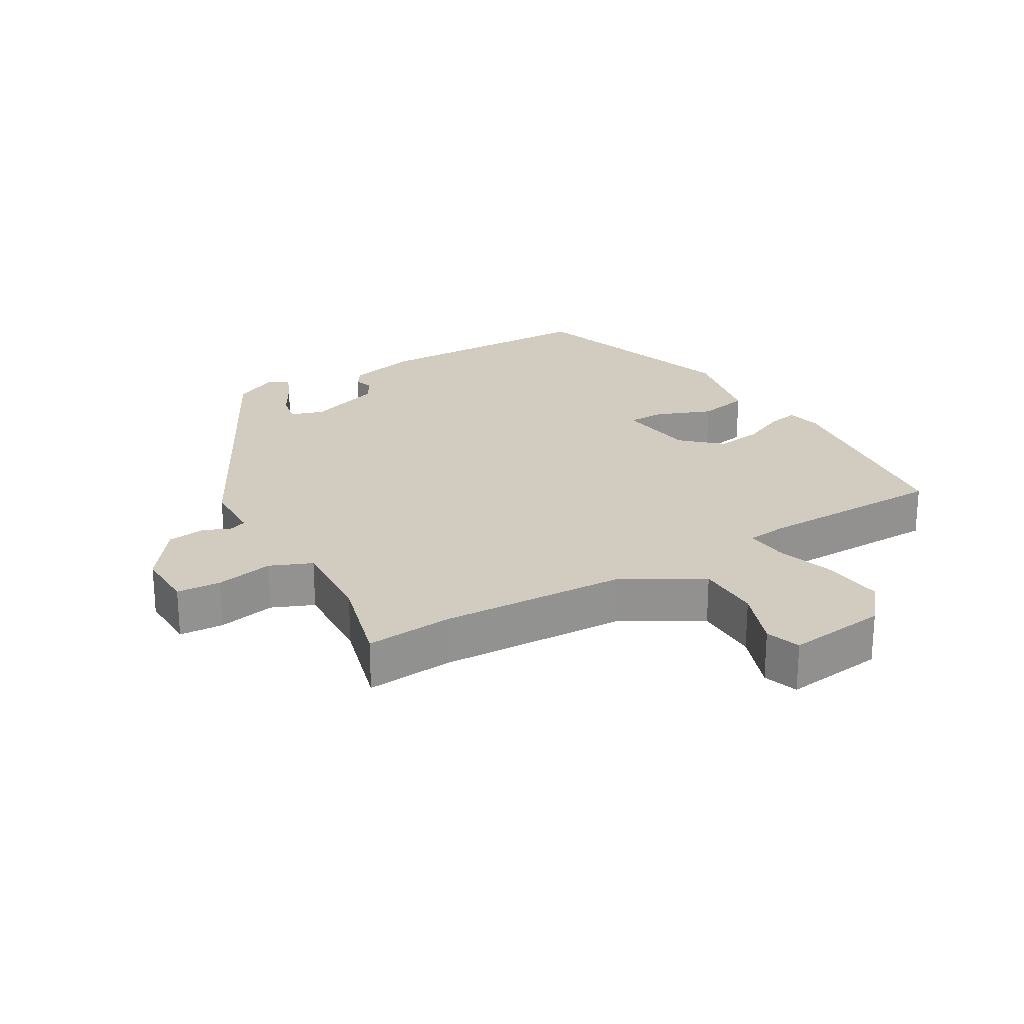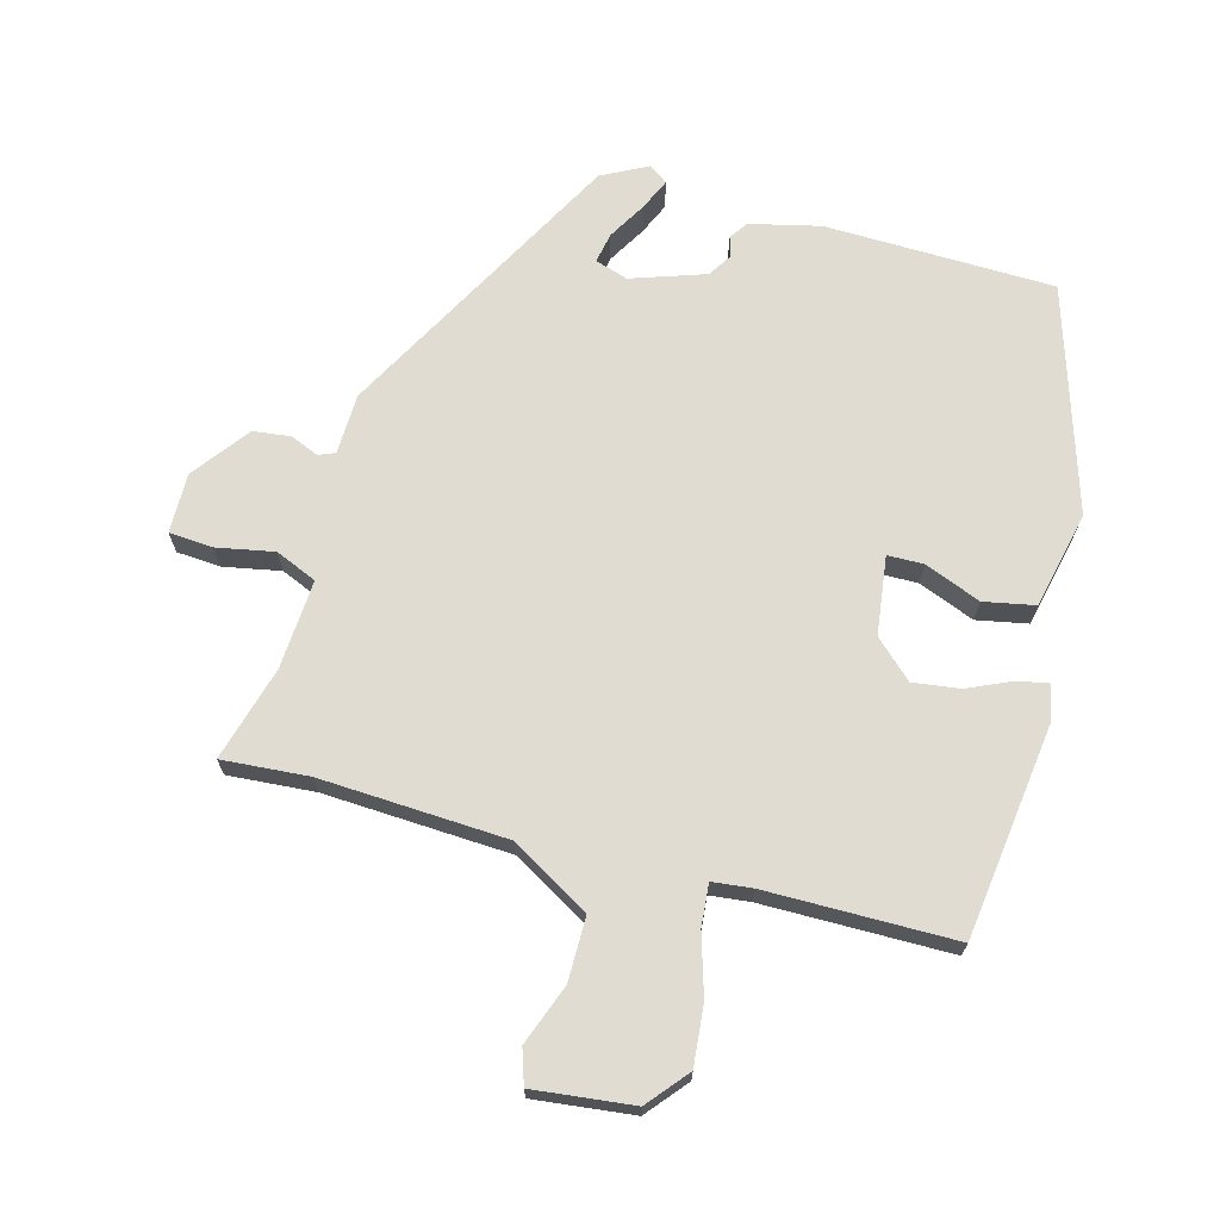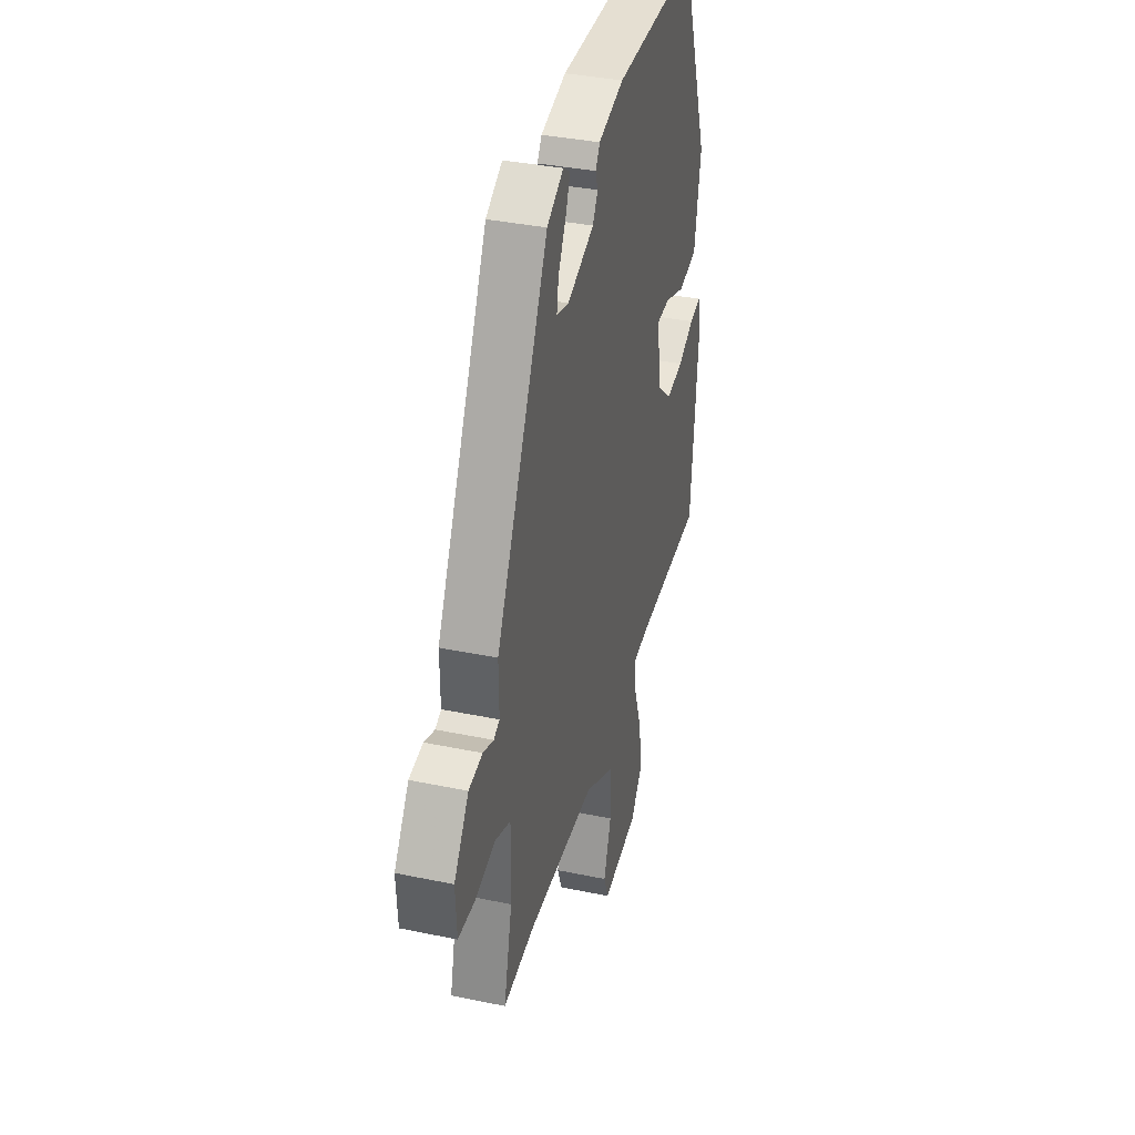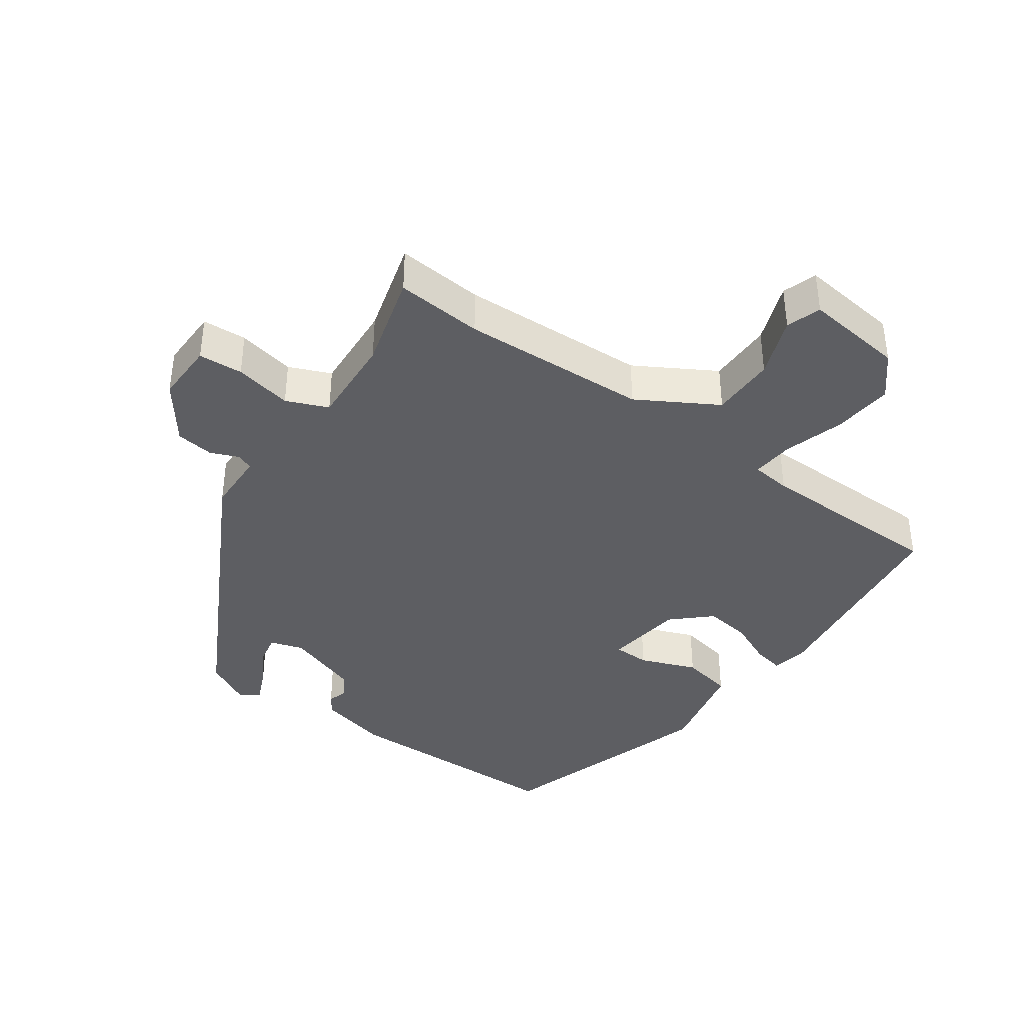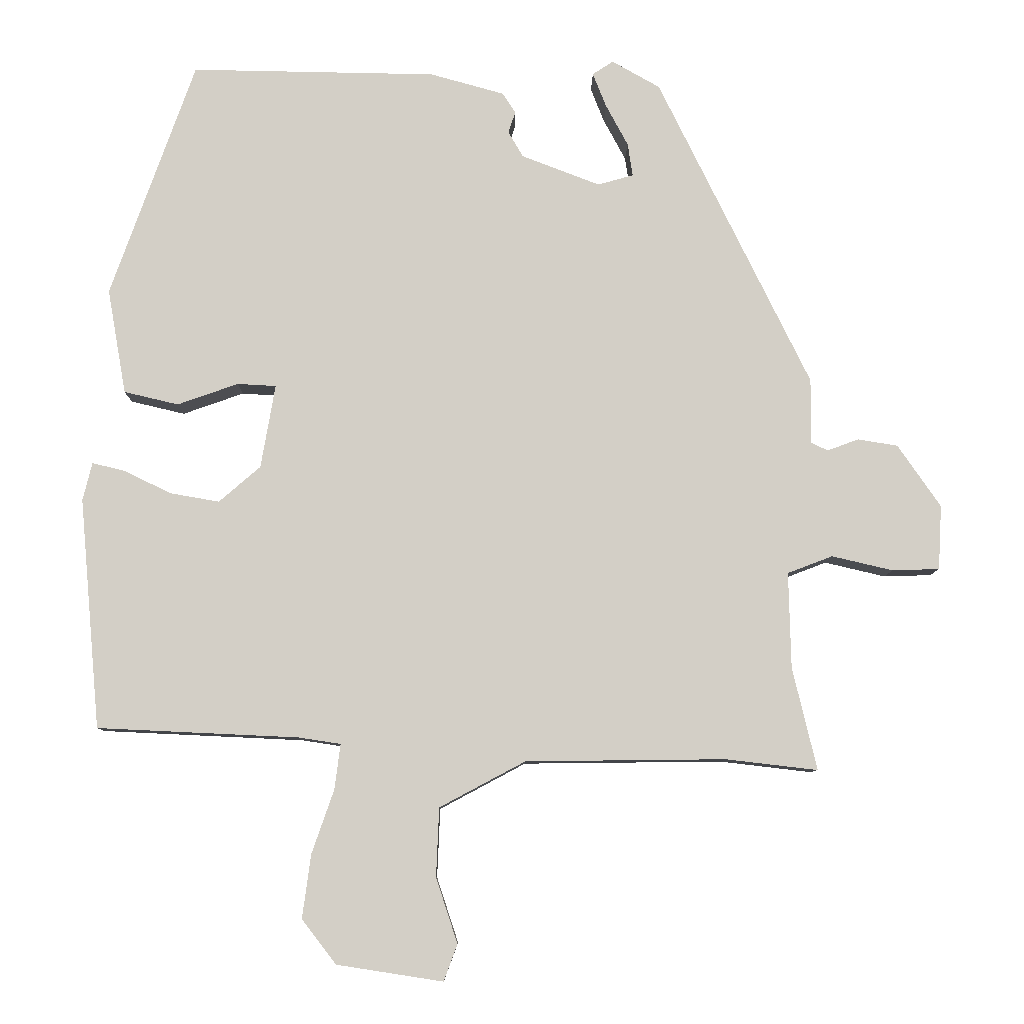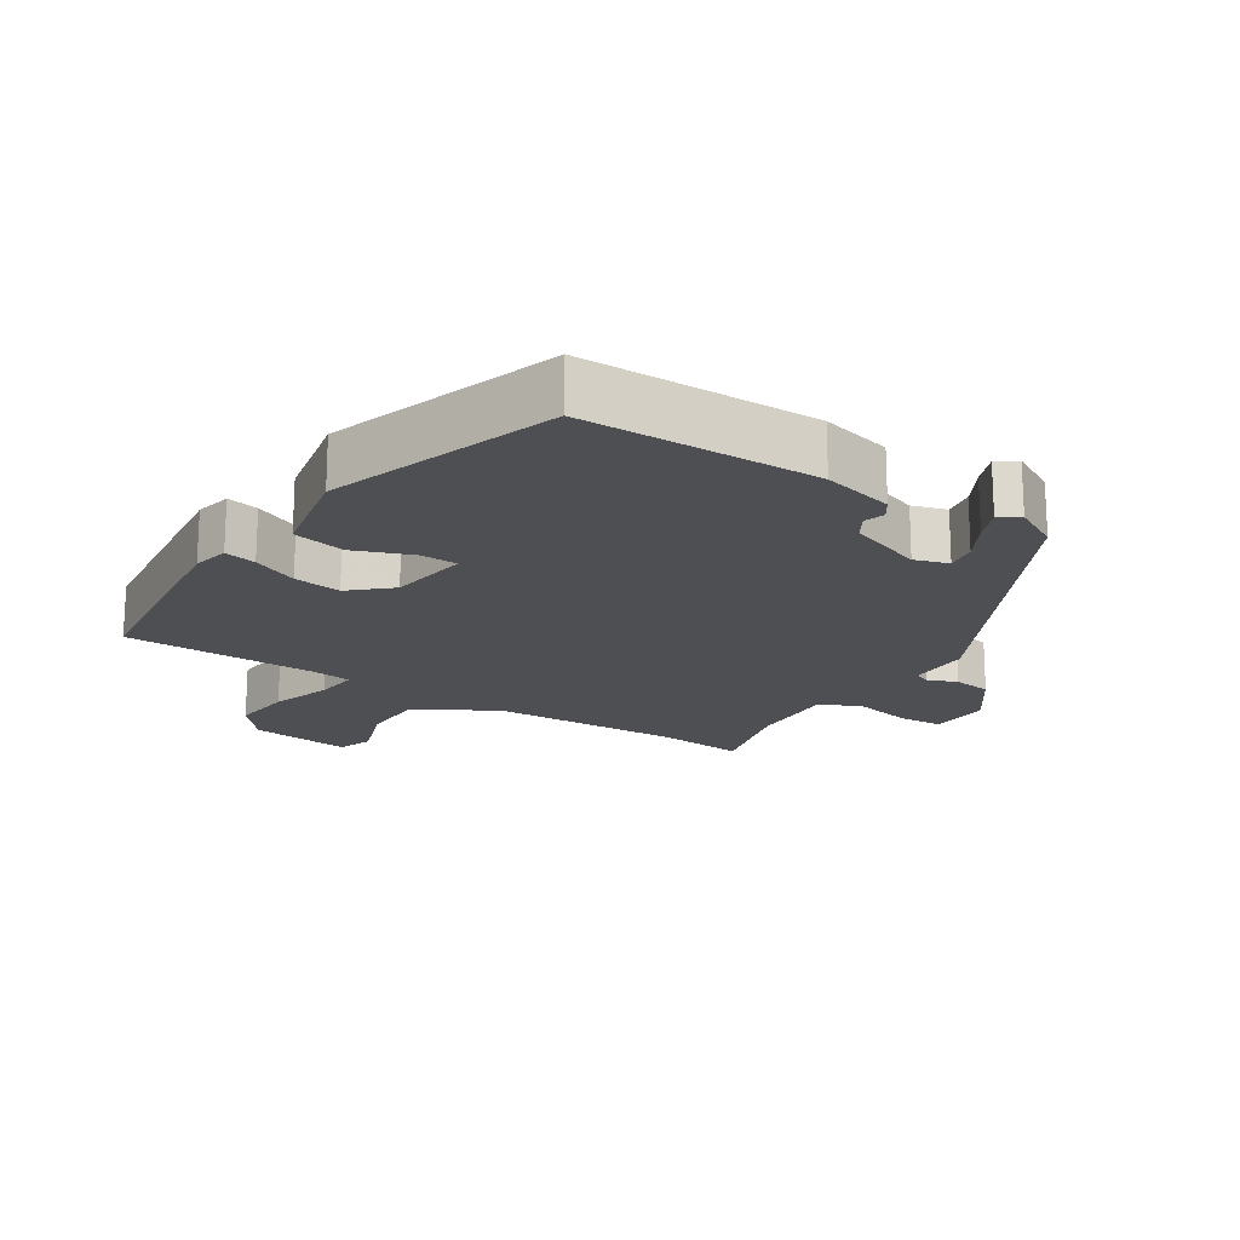
<metadata>
{"format":"obj","ext":"obj","renderer":"f3d","projection":"perspective","resolution":1024,"background":"white","views":[{"elev":24.0,"azim":151.4,"up":"+Y"},{"elev":69.0,"azim":-162.5,"up":"+Y"},{"elev":36.6,"azim":105.2,"up":"+Z"},{"elev":-39.4,"azim":146.7,"up":"+Y"},{"elev":-8.6,"azim":-0.5,"up":"+Z"},{"elev":-18.2,"azim":-31.3,"up":"+Y"}]}
</metadata>
<code>
v -0.367 0.07 0.512
v -0.024 0.07 0.506
v 0.08 0.07 0.477
v 0.098 0.07 0.449
v 0.088 0.07 0.419
v 0.109 0.07 0.383
v 0.218 0.07 0.341
v 0.268 0.07 0.355
v 0.261 0.07 0.401
v 0.23 0.07 0.459
v 0.211 0.07 0.507
v 0.24 0.07 0.526
v 0.307 0.07 0.488
v 0.52 0.07 0.053
v 0.519 0.07 -0.038
v 0.543 0.07 -0.049
v 0.586 0.07 -0.033
v 0.642 0.07 -0.042
v 0.702 0.07 -0.129
v 0.697 0.07 -0.219
v 0.631 0.07 -0.221
v 0.546 0.07 -0.201
v 0.483 0.07 -0.225
v 0.486 0.07 -0.359
v 0.52 0.07 -0.502
v 0.391 0.07 -0.487
v 0.112 0.07 -0.49
v -0.008 0.07 -0.554
v -0.012 0.07 -0.65
v 0.018 0.07 -0.741
v -0.001 0.07 -0.792
v -0.149 0.07 -0.769
v -0.197 0.07 -0.707
v -0.185 0.07 -0.618
v -0.154 0.07 -0.529
v -0.146 0.07 -0.466
v -0.205 0.07 -0.457
v -0.486 0.07 -0.444
v -0.515 0.07 -0.122
v -0.502 0.07 -0.069
v -0.456 0.07 -0.08
v -0.391 0.07 -0.112
v -0.322 0.07 -0.124
v -0.264 0.07 -0.074
v -0.244 0.07 0.043
v -0.298 0.07 0.046
v -0.383 0.07 0.016
v -0.459 0.07 0.034
v -0.485 0.07 0.181
v -0.367 0 0.512
v -0.024 0 0.506
v 0.08 0 0.477
v 0.098 0 0.449
v 0.088 0 0.419
v 0.109 0 0.383
v 0.218 0 0.341
v 0.268 0 0.355
v 0.261 0 0.401
v 0.23 0 0.459
v 0.211 0 0.507
v 0.24 0 0.526
v 0.307 0 0.488
v 0.52 0 0.053
v 0.519 0 -0.038
v 0.543 0 -0.049
v 0.586 0 -0.033
v 0.642 0 -0.042
v 0.702 0 -0.129
v 0.697 0 -0.219
v 0.631 0 -0.221
v 0.546 0 -0.201
v 0.483 0 -0.225
v 0.486 0 -0.359
v 0.52 0 -0.502
v 0.391 0 -0.487
v 0.112 0 -0.49
v -0.008 0 -0.554
v -0.012 0 -0.65
v 0.018 0 -0.741
v -0.001 0 -0.792
v -0.149 0 -0.769
v -0.197 0 -0.707
v -0.185 0 -0.618
v -0.154 0 -0.529
v -0.146 0 -0.466
v -0.205 0 -0.457
v -0.486 0 -0.444
v -0.515 0 -0.122
v -0.502 0 -0.069
v -0.456 0 -0.08
v -0.391 0 -0.112
v -0.322 0 -0.124
v -0.264 0 -0.074
v -0.244 0 0.043
v -0.298 0 0.046
v -0.383 0 0.016
v -0.459 0 0.034
v -0.485 0 0.181
f 46 47 48 49
f 45 46 49 1
f 39 40 41 42
f 37 38 39 42
f 36 37 42 43
f 32 33 34 35
f 32 35 36
f 29 30 31 32
f 28 29 32 36
f 27 28 36 43
f 24 25 26
f 23 24 26 27
f 19 20 21 22
f 19 22 23
f 16 17 18 19
f 15 16 19 23
f 9 10 11 12
f 9 12 13 14
f 2 3 4 5
f 45 1 2 5
f 44 45 5 6
f 27 43 44
f 8 9 14 15
f 7 8 15 23
f 23 27 44
f 6 7 23 44
f 98 97 96 95
f 50 98 95 94
f 91 90 89 88
f 91 88 87 86
f 92 91 86 85
f 84 83 82 81
f 85 84 81
f 81 80 79 78
f 85 81 78 77
f 92 85 77 76
f 75 74 73
f 76 75 73 72
f 71 70 69 68
f 72 71 68
f 68 67 66 65
f 72 68 65 64
f 61 60 59 58
f 63 62 61 58
f 54 53 52 51
f 54 51 50 94
f 55 54 94 93
f 93 92 76
f 64 63 58 57
f 72 64 57 56
f 93 76 72
f 93 72 56 55
f 1 50 51 2
f 2 51 52 3
f 3 52 53 4
f 4 53 54 5
f 5 54 55 6
f 6 55 56 7
f 7 56 57 8
f 8 57 58 9
f 9 58 59 10
f 10 59 60 11
f 11 60 61 12
f 12 61 62 13
f 13 62 63 14
f 14 63 64 15
f 15 64 65 16
f 16 65 66 17
f 17 66 67 18
f 18 67 68 19
f 19 68 69 20
f 20 69 70 21
f 21 70 71 22
f 22 71 72 23
f 23 72 73 24
f 24 73 74 25
f 25 74 75 26
f 26 75 76 27
f 27 76 77 28
f 28 77 78 29
f 29 78 79 30
f 30 79 80 31
f 31 80 81 32
f 32 81 82 33
f 33 82 83 34
f 34 83 84 35
f 35 84 85 36
f 36 85 86 37
f 37 86 87 38
f 38 87 88 39
f 39 88 89 40
f 40 89 90 41
f 41 90 91 42
f 42 91 92 43
f 43 92 93 44
f 44 93 94 45
f 45 94 95 46
f 46 95 96 47
f 47 96 97 48
f 48 97 98 49
f 49 98 50 1

</code>
